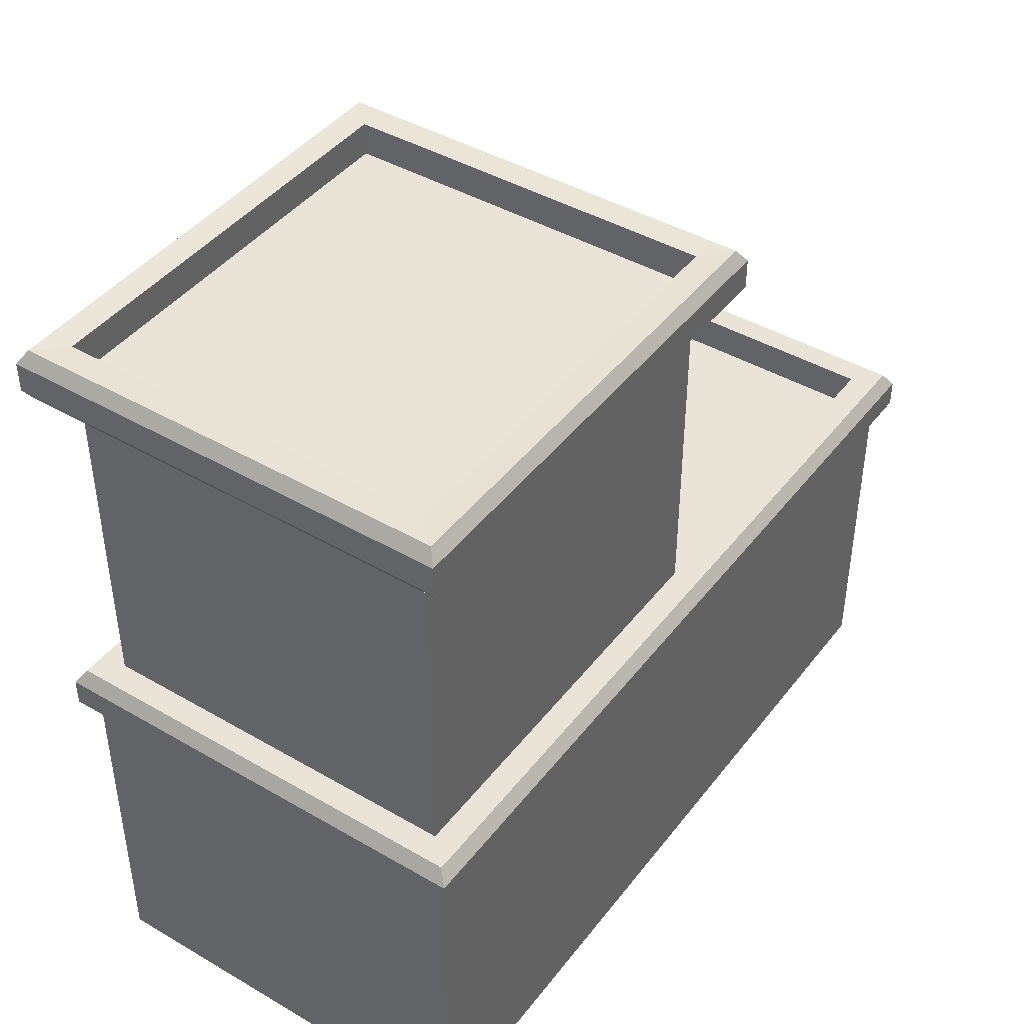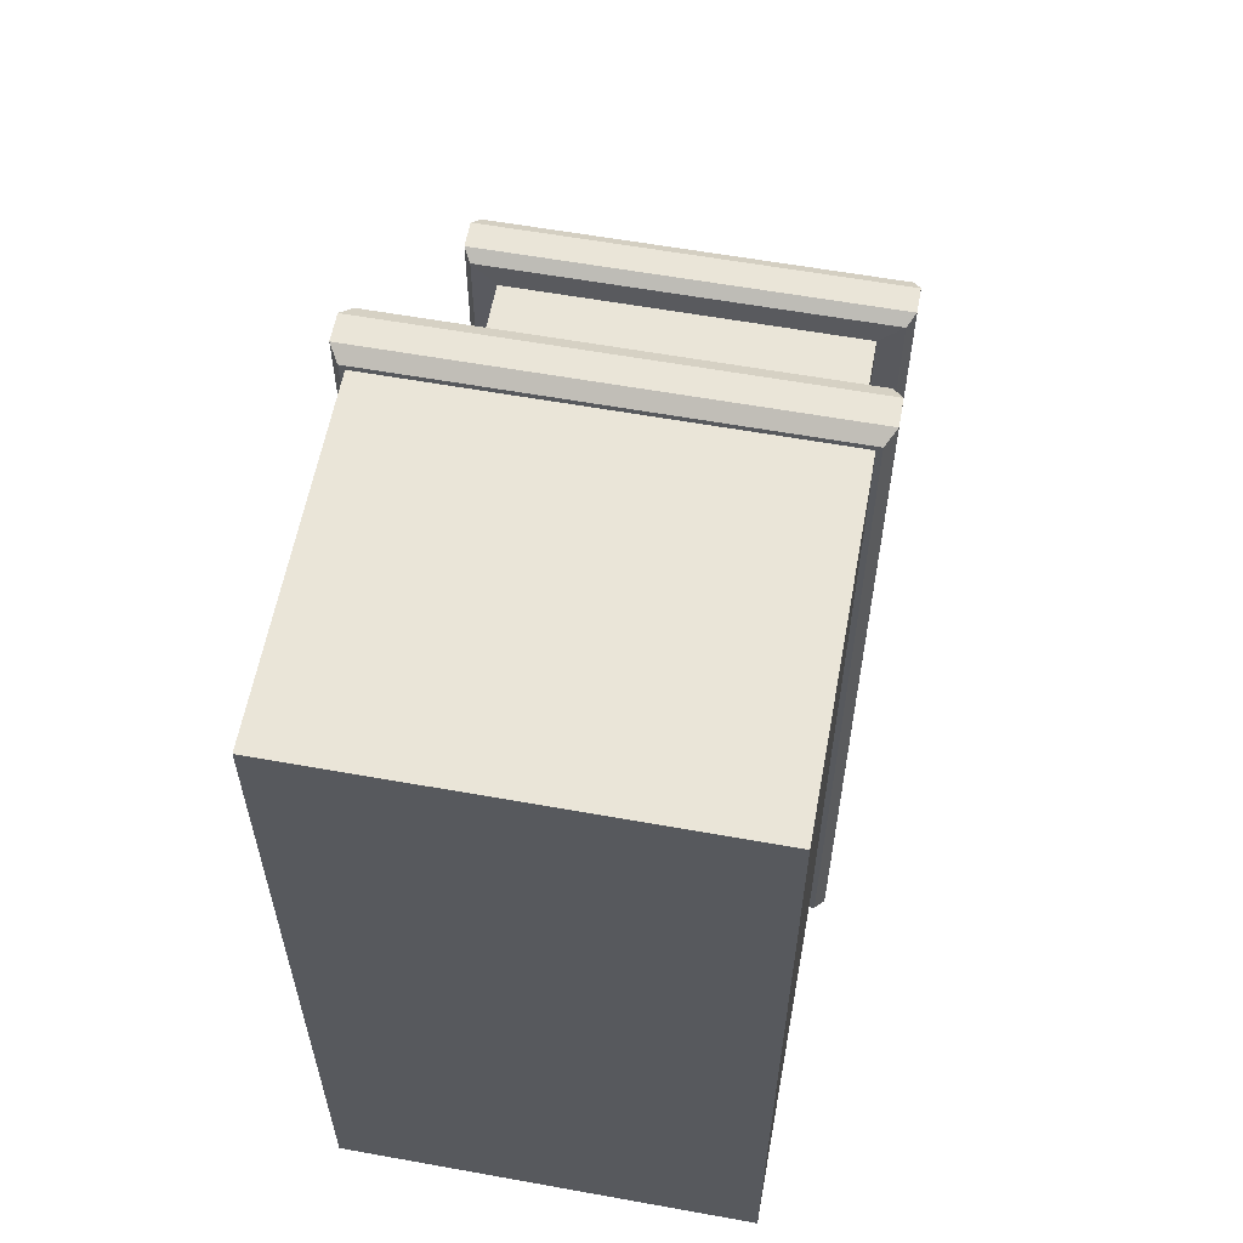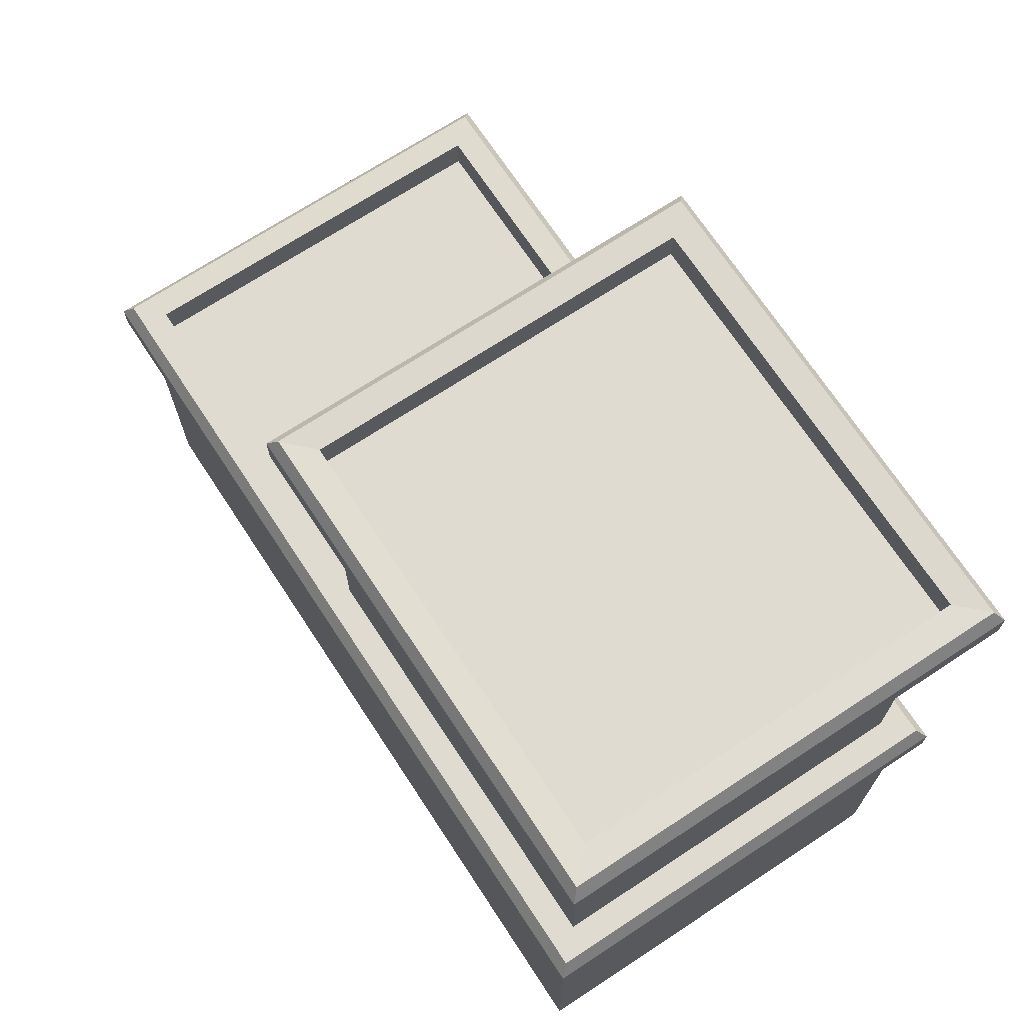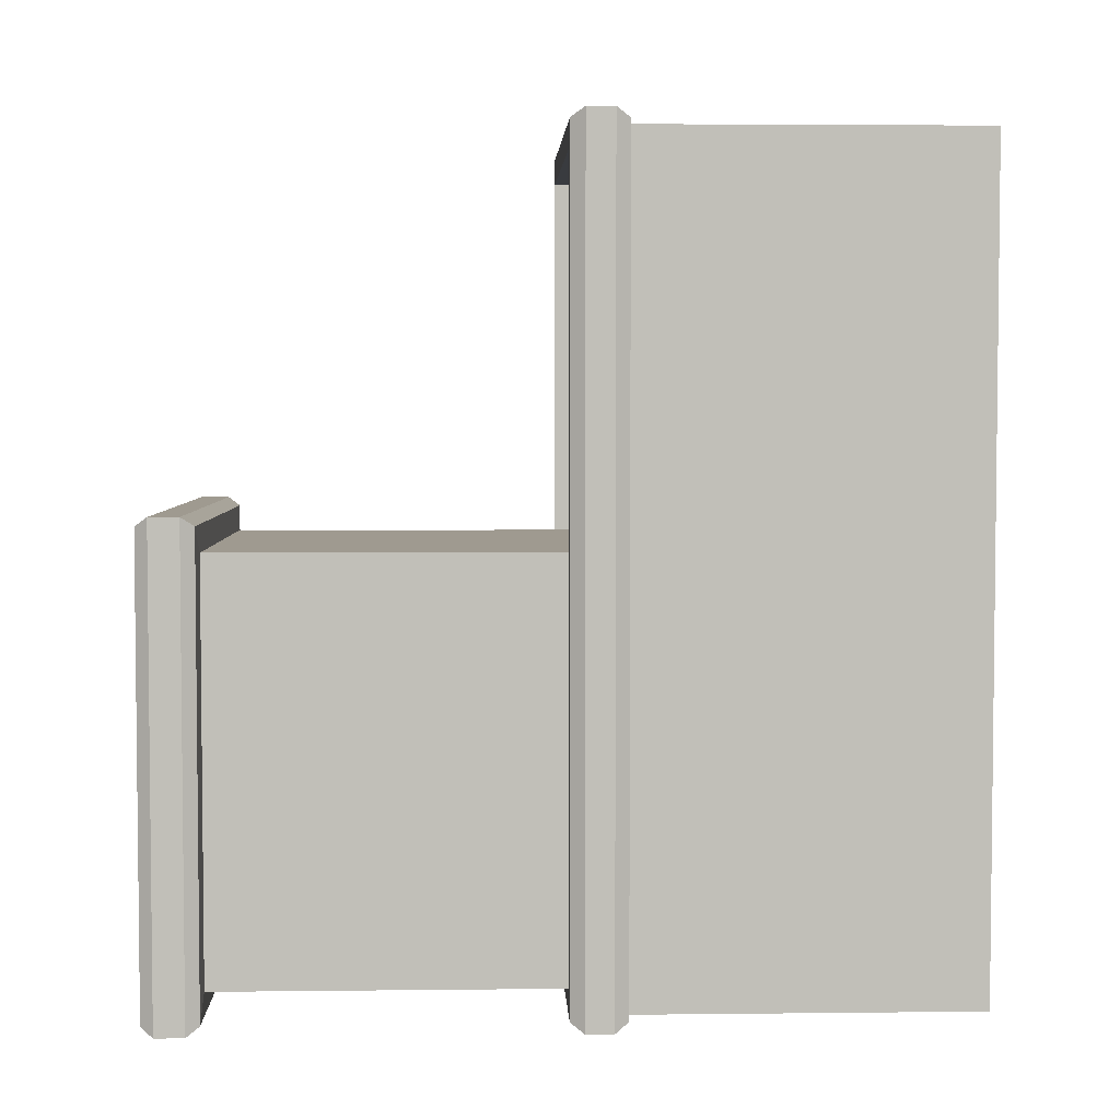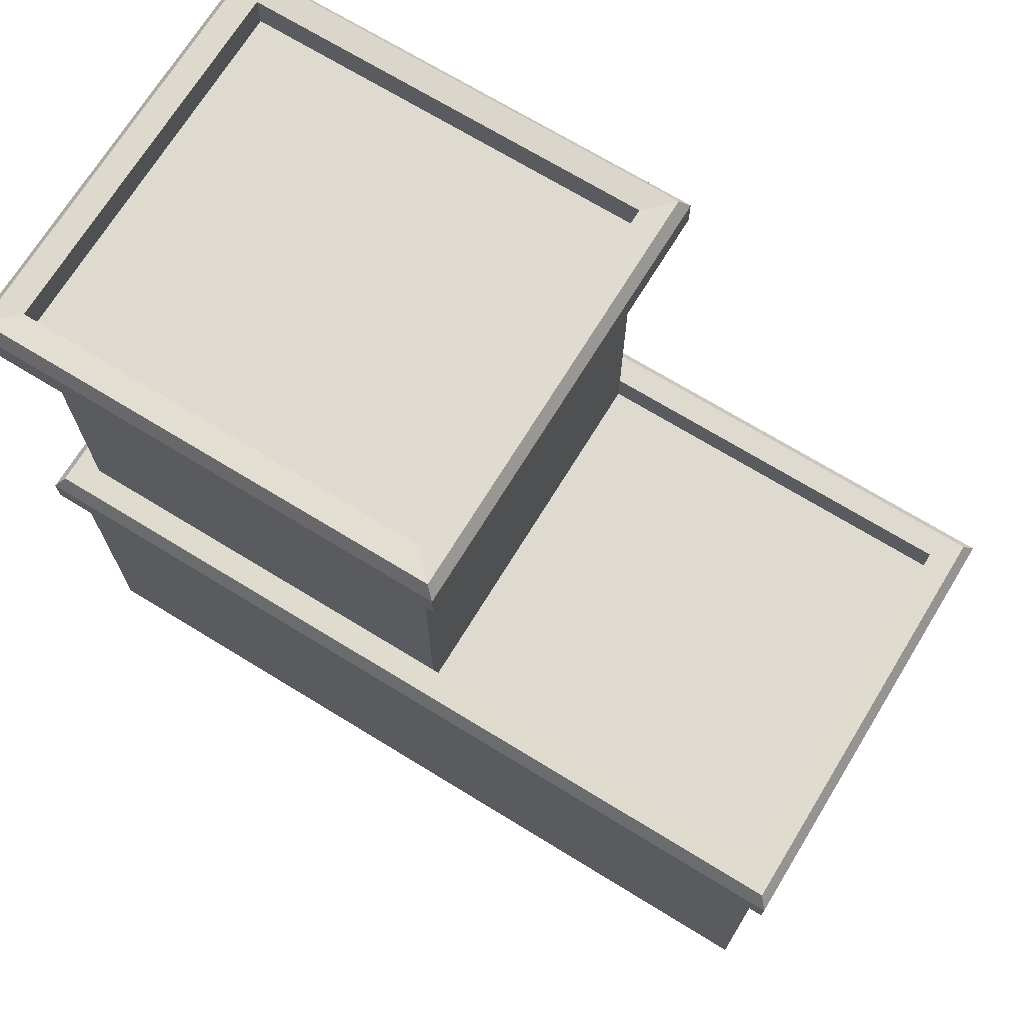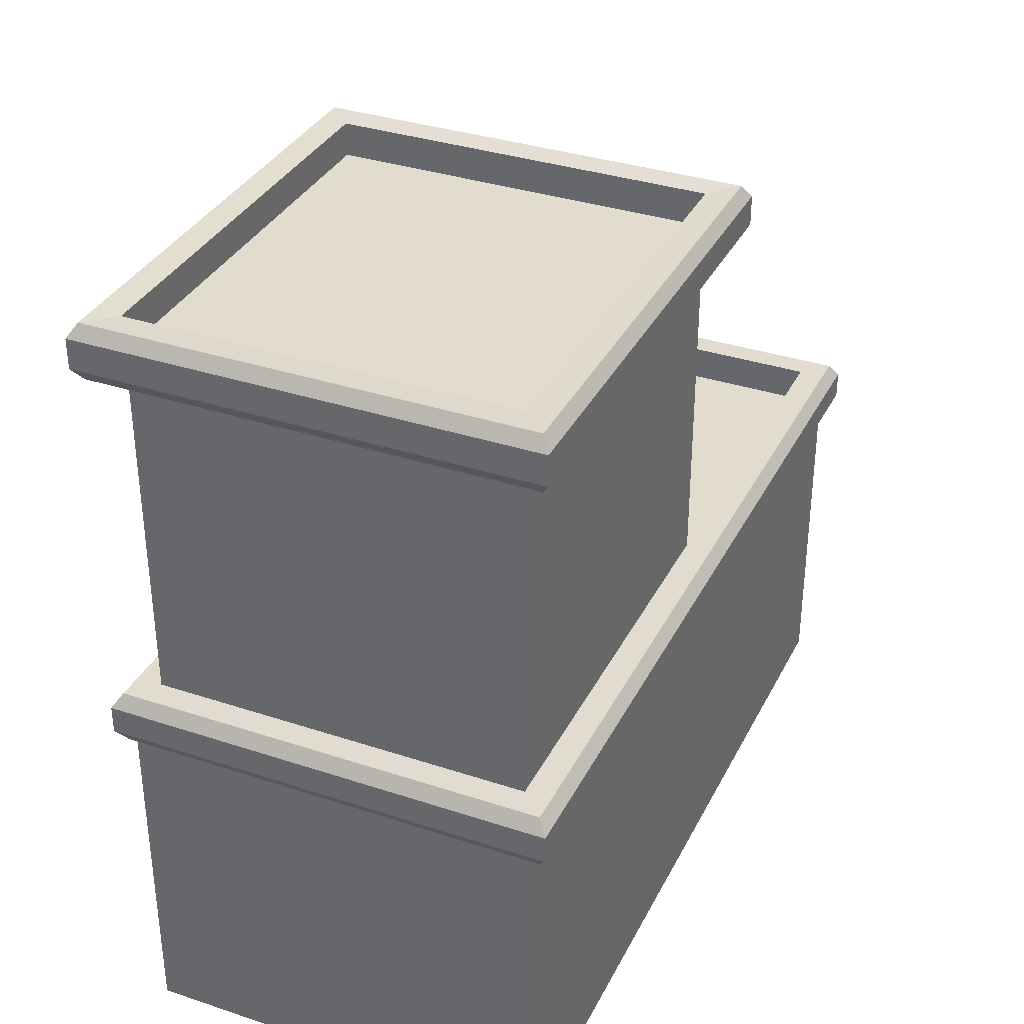
<metadata>
{"format":"obj","ext":"obj","renderer":"f3d","projection":"perspective","resolution":1024,"background":"white","views":[{"elev":43.0,"azim":-145.4,"up":"+Y"},{"elev":59.4,"azim":10.5,"up":"+Z"},{"elev":70.2,"azim":146.7,"up":"+Y"},{"elev":3.9,"azim":-92.1,"up":"+Z"},{"elev":70.6,"azim":-58.5,"up":"+Y"},{"elev":34.6,"azim":-156.1,"up":"+Y"}]}
</metadata>
<code>
o E2
v -27.76 -0.07895 33.2
v -27.76 -0.07895 53.18
v -37.76 -0.07895 33.2
v -37.76 -0.07895 53.18
v -27.76 8.16 33.2
v -37.76 8.16 53.18
v -27.76 8.16 53.18
v -37.76 8.16 33.2
v -37.89 8.16 53.31
v -38.12 8.496 53.53
v -37.89 9.505 53.31
v -38.12 9.169 53.53
v -27.41 9.169 53.53
v -27.63 9.505 53.31
v -27.41 9.169 32.84
v -27.63 9.505 33.07
v -37.89 9.505 33.07
v -38.12 9.169 32.84
v -27.41 8.496 32.84
v -27.63 8.16 33.07
v -27.41 8.496 53.53
v -27.63 8.16 53.31
v -37.89 8.16 33.07
v -38.12 8.496 32.84
v -28.26 9.504 52.69
v -37.27 9.504 52.69
v -28.26 9.504 33.69
v -37.27 9.504 33.69
v -28.26 8.628 52.69
v -37.27 8.628 52.69
v -37.76 -0.07895 43.7
v -27.76 -0.07895 43.7
v -27.76 8.16 43.7
v -37.76 8.16 43.7
v -27.63 9.505 43.71
v -27.41 9.169 43.72
v -37.89 9.505 43.71
v -38.12 9.169 43.72
v -27.41 8.496 43.72
v -27.63 8.16 43.71
v -38.12 8.496 43.72
v -37.89 8.16 43.71
v -28.26 9.504 43.68
v -37.27 9.504 43.68
v -28.26 8.628 43.68
v -37.27 8.628 43.68
v -37.27 19.12 43.68
v -37.27 19.12 33.69
v -28.26 19.12 33.69
v -28.26 19.12 43.68
v -37.27 17.78 43.68
v -28.26 17.78 43.68
v -37.27 17.78 33.69
v -28.26 17.78 33.69
v -37.9 19.15 44.31
v -37.9 19.15 33.06
v -27.63 19.15 33.06
v -27.63 19.15 44.31
v -37.9 17.82 44.31
v -27.63 17.82 33.06
v -27.63 17.82 44.31
v -37.9 17.82 33.06
v -38.1 18.84 44.52
v -38.1 18.13 44.52
v -27.43 18.84 32.84
v -27.43 18.13 32.84
v -27.43 18.13 44.52
v -27.43 18.84 44.52
v -38.1 18.13 32.84
v -38.1 18.84 32.84
v -37.27 18.31 43.68
v -37.27 18.31 33.69
v -28.26 18.31 33.69
v -28.26 18.31 43.68
f 17 28 27 16
f 31 32 2 4
f 41 38 18 24
f 24 18 15 19
f 3 8 5 1
f 32 33 7 2
f 31 34 8 3
f 2 7 6 4
f 6 7 22 9
f 35 43 25 14
f 5 8 23 20
f 37 11 26 44
f 21 13 12 10
f 39 36 13 21
f 33 5 20 40
f 14 11 12 13
f 35 14 13 36
f 37 17 18 38
f 17 16 15 18
f 24 19 20 23
f 39 21 22 40
f 41 24 23 42
f 21 10 9 22
f 34 6 9 42
f 44 26 30 46
f 45 46 30 29
f 26 25 29 30
f 14 25 26 11
f 25 43 45 29
f 47 48 56 55
f 8 34 42 23
f 10 41 42 9
f 19 39 40 20
f 11 37 38 12
f 16 35 36 15
f 7 33 40 22
f 19 15 36 39
f 17 37 44 28
f 16 27 43 35
f 4 6 34 31
f 1 5 33 32
f 10 12 38 41
f 3 1 32 31
f 50 49 73 74
f 49 50 58 57
f 51 52 61 59
f 52 54 60 61
f 46 45 43 44
f 44 43 52 51
f 27 28 53 54
f 43 27 54 52
f 28 44 51 53
f 59 61 67 64
f 60 62 69 66
f 61 60 66 67
f 62 59 64 69
f 53 51 59 62
f 54 53 62 60
f 50 47 55 58
f 48 49 57 56
f 65 70 56 57
f 68 65 57 58
f 70 63 55 56
f 68 63 64 67
f 70 65 66 69
f 65 68 67 66
f 63 70 69 64
f 63 68 58 55
f 73 72 71 74
f 48 47 71 72
f 47 50 74 71
f 49 48 72 73

</code>
